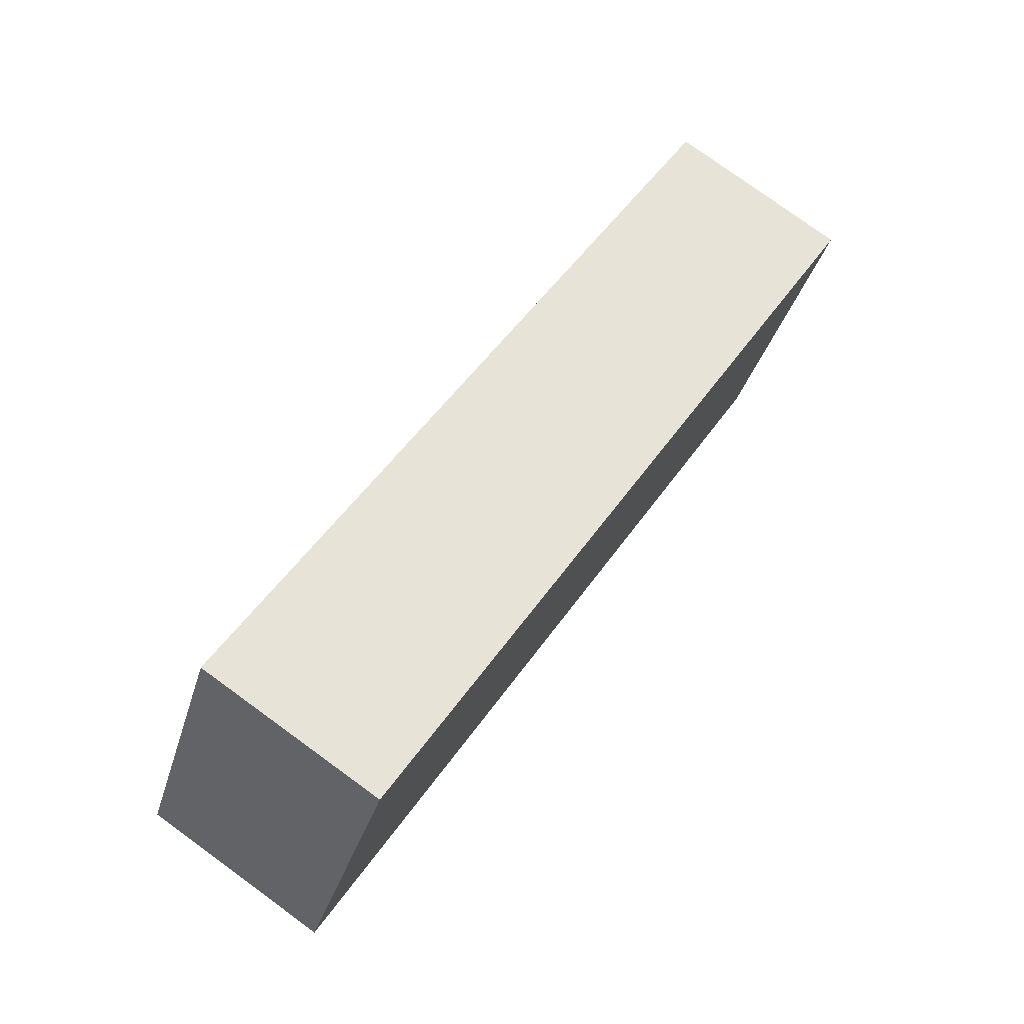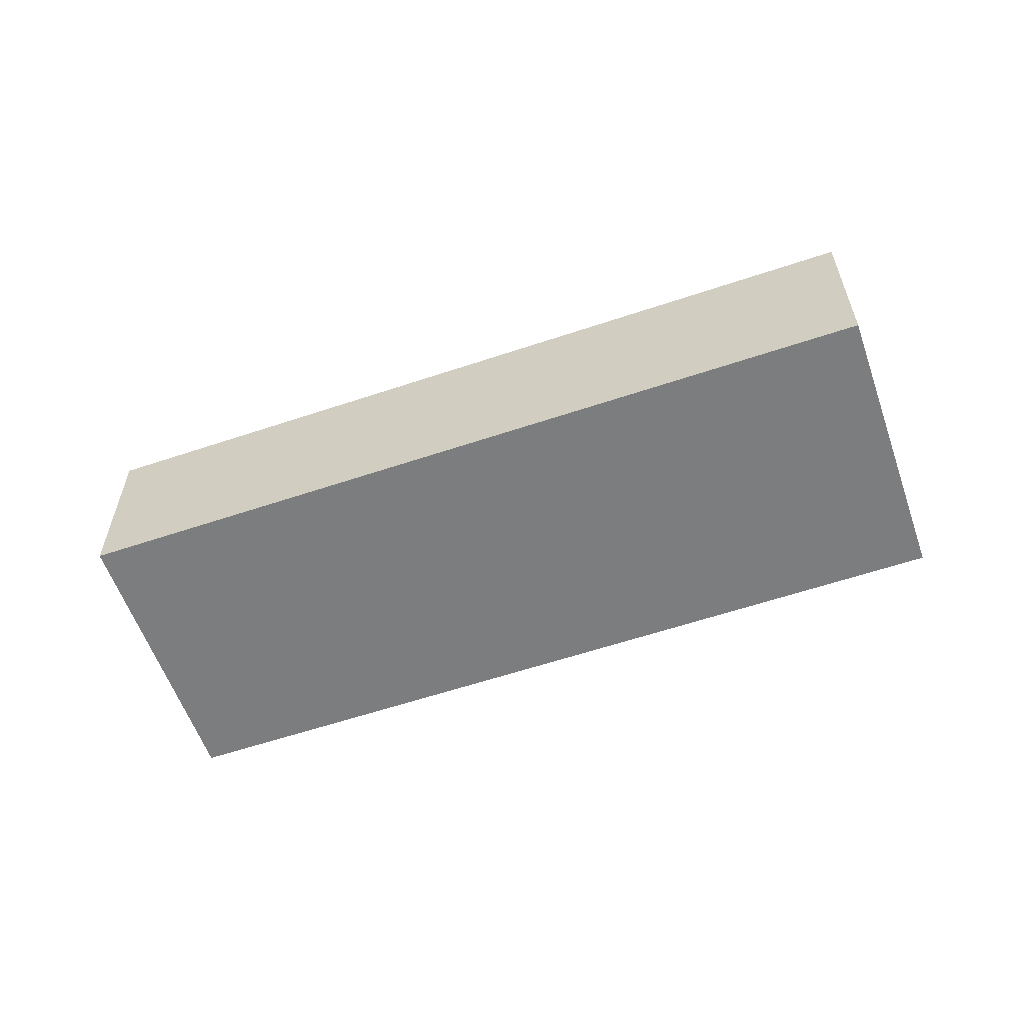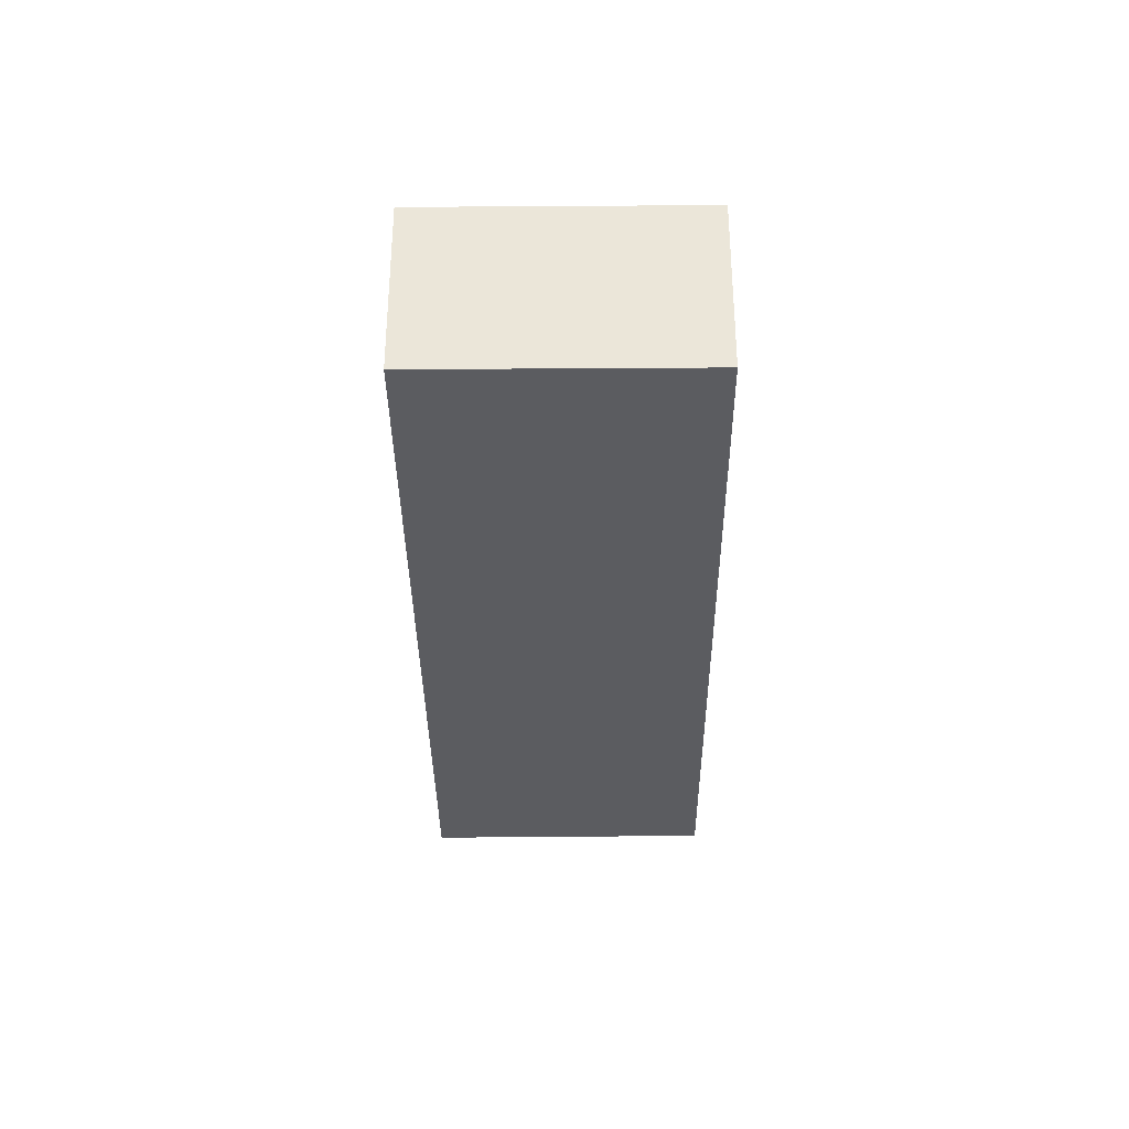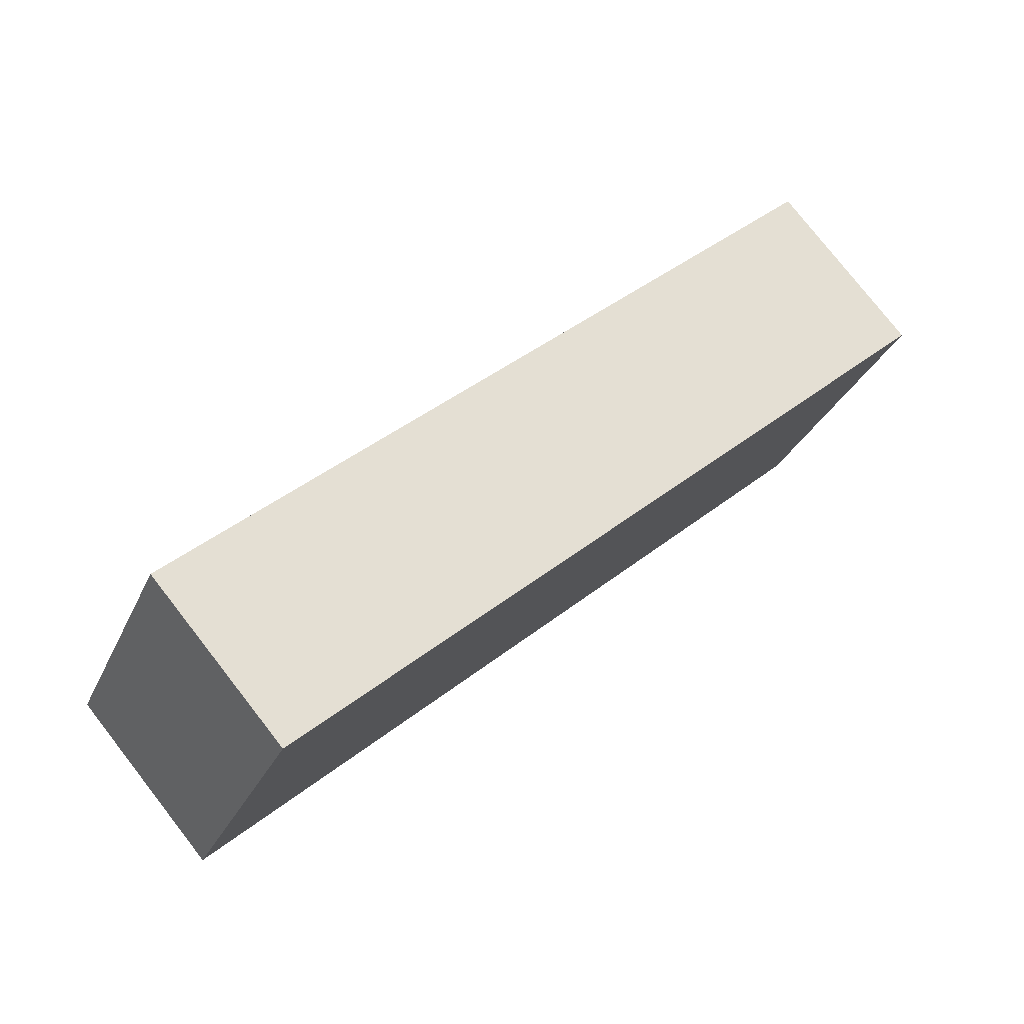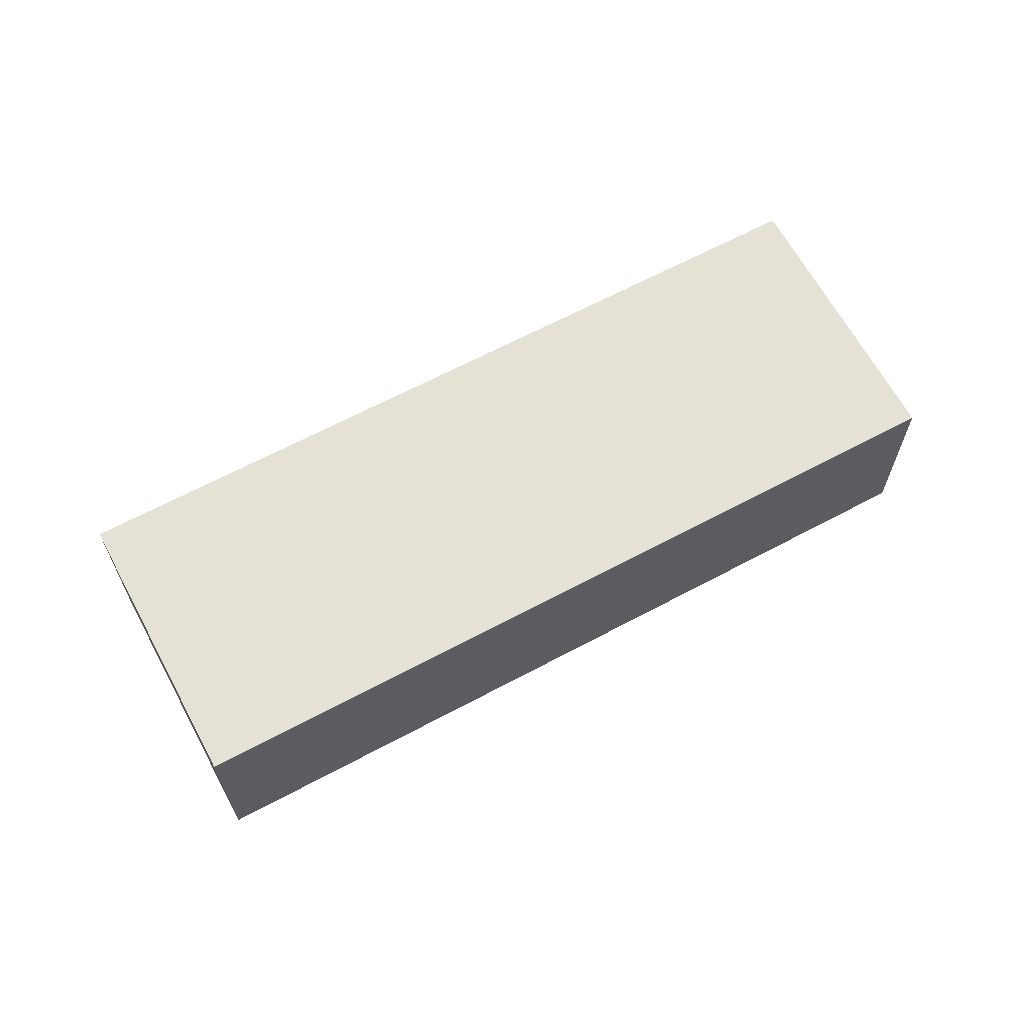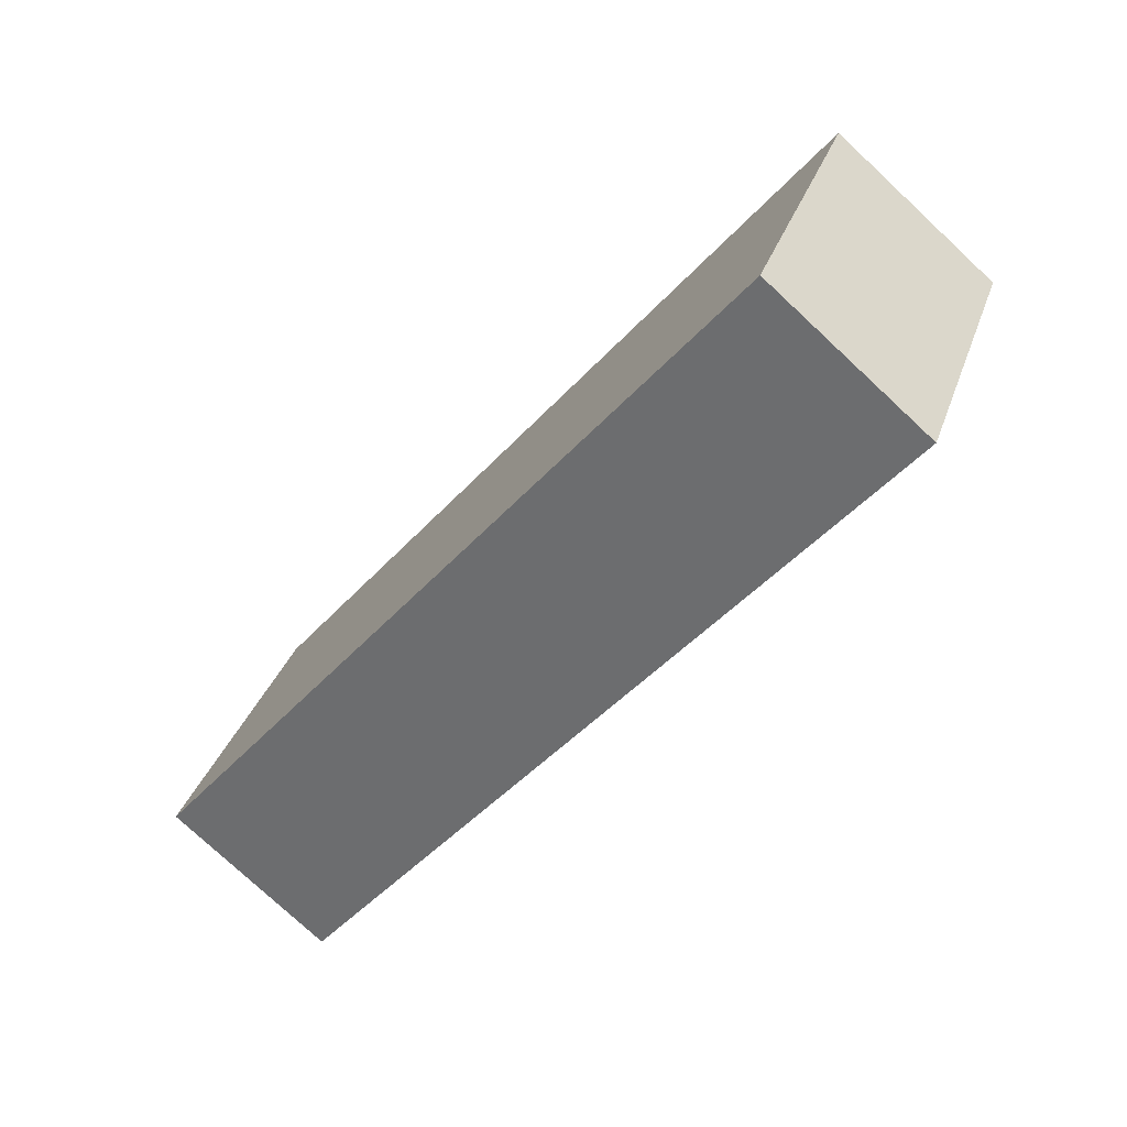
<metadata>
{"format":"obj","ext":"obj","renderer":"f3d","projection":"perspective","resolution":1024,"background":"white","views":[{"elev":78.2,"azim":-54.0,"up":"+Z"},{"elev":-59.0,"azim":-134.9,"up":"+Y"},{"elev":-34.7,"azim":-63.5,"up":"+Y"},{"elev":78.2,"azim":-38.0,"up":"+Z"},{"elev":64.3,"azim":-2.4,"up":"+Y"},{"elev":-77.0,"azim":47.0,"up":"+Z"}]}
</metadata>
<code>
v  0 3.37 2.064e-16
v  13.76 3.37 -6.564
v  13.71 3.37 -6.685
v  16 3.37 -1.886
v  2.331 3.37 4.78
v  0.199 3.37 0.409
v  2.331 -2.927e-16 4.78
v  16 1.155e-16 -1.886
v  13.76 4.019e-16 -6.564
v  13.71 4.093e-16 -6.685
v  0 0 0
v  0.199 -2.504e-17 0.409
g defaultobject
f 1 2 3
f 2 1 4
f 4 1 5
f 5 1 6
f 7 4 5
f 4 7 8
f 8 2 4
f 2 8 9
f 2 9 3
f 3 9 10
f 10 1 3
f 1 10 11
f 6 7 5
f 7 6 1
f 7 1 12
f 12 1 11
f 9 11 10
f 11 9 8
f 11 8 7
f 11 7 12

</code>
